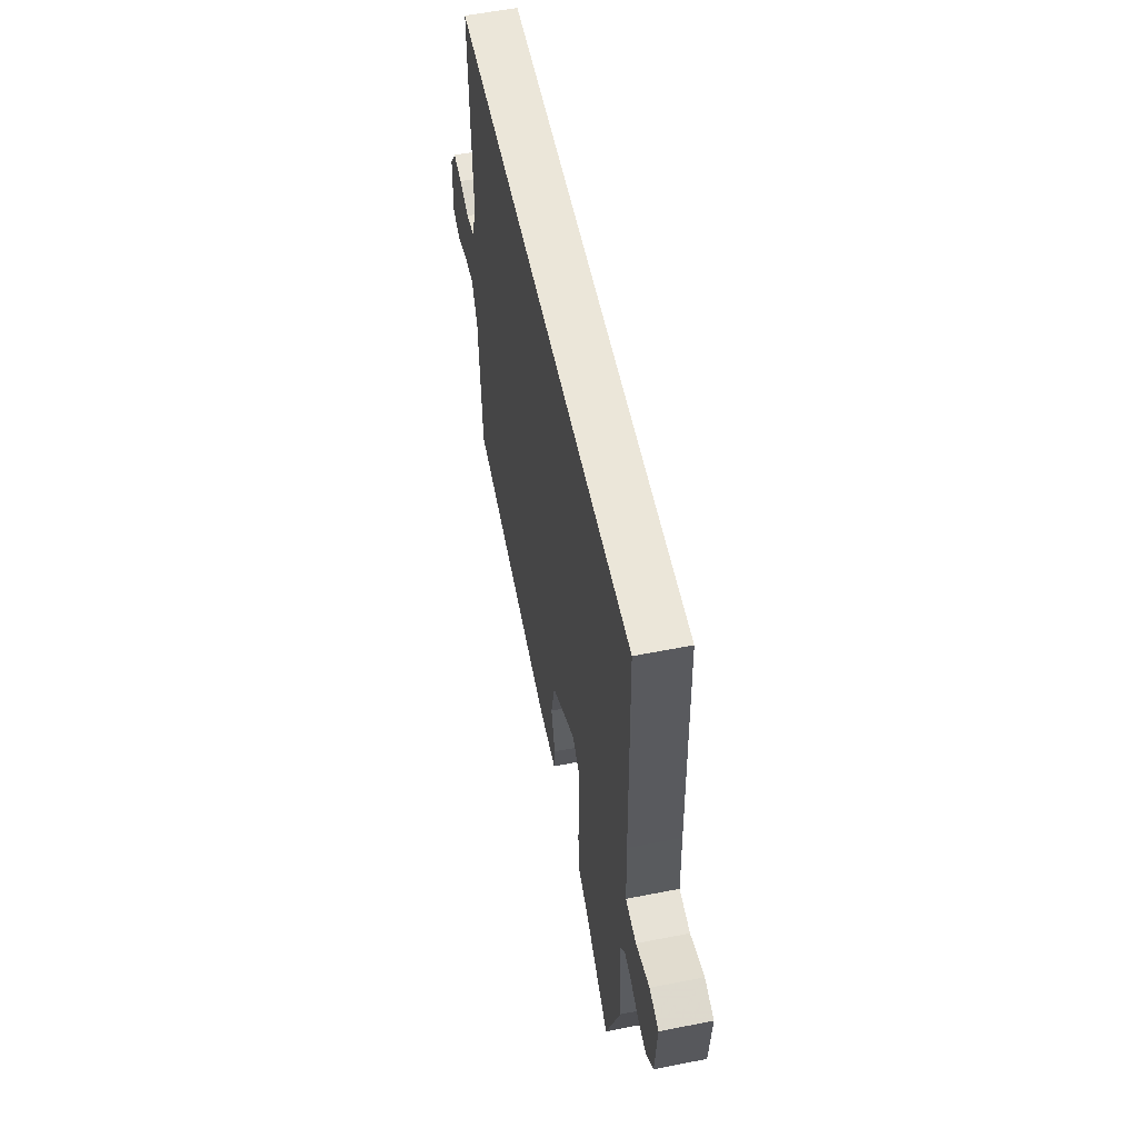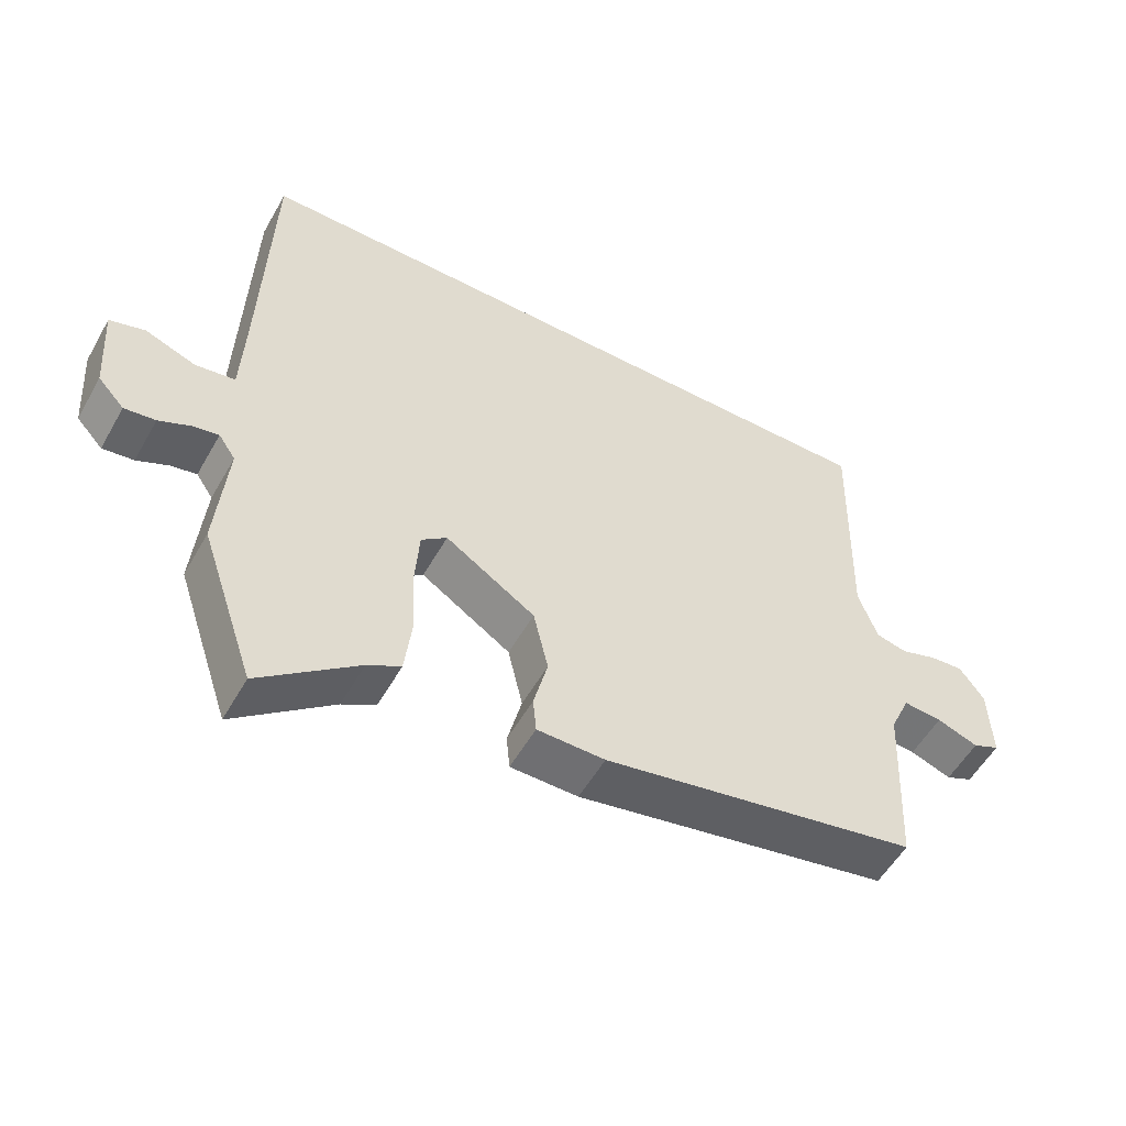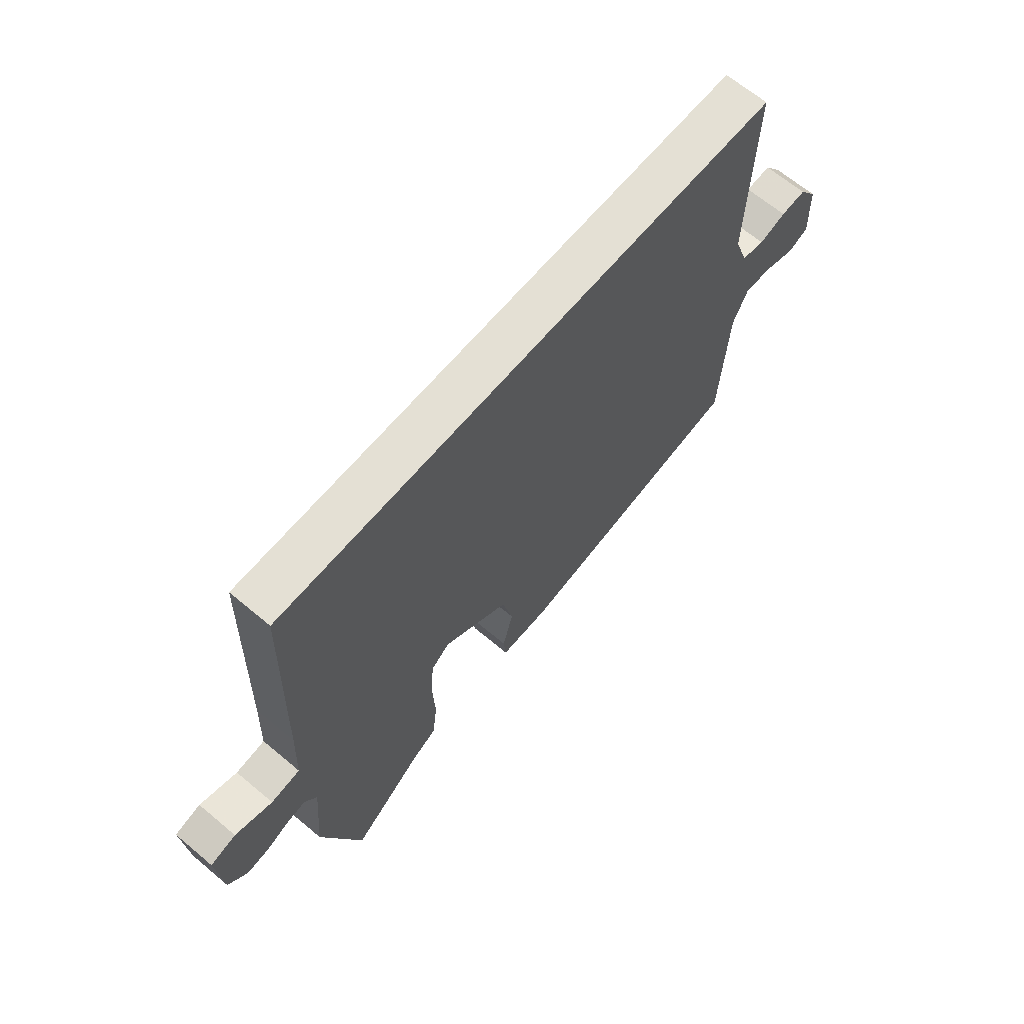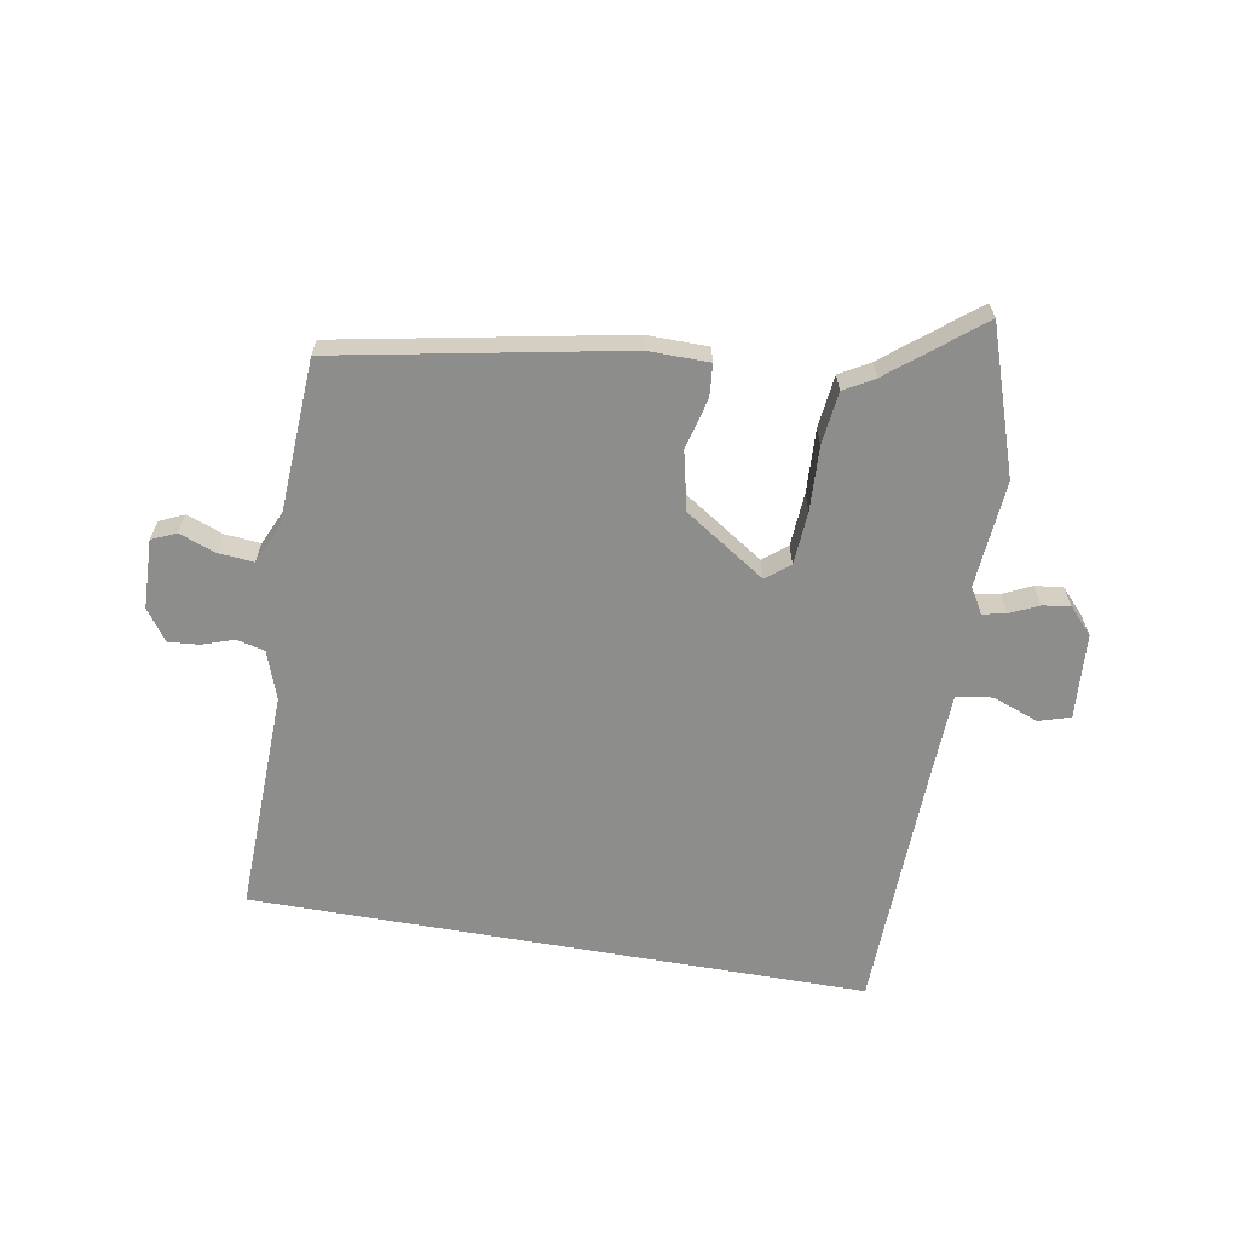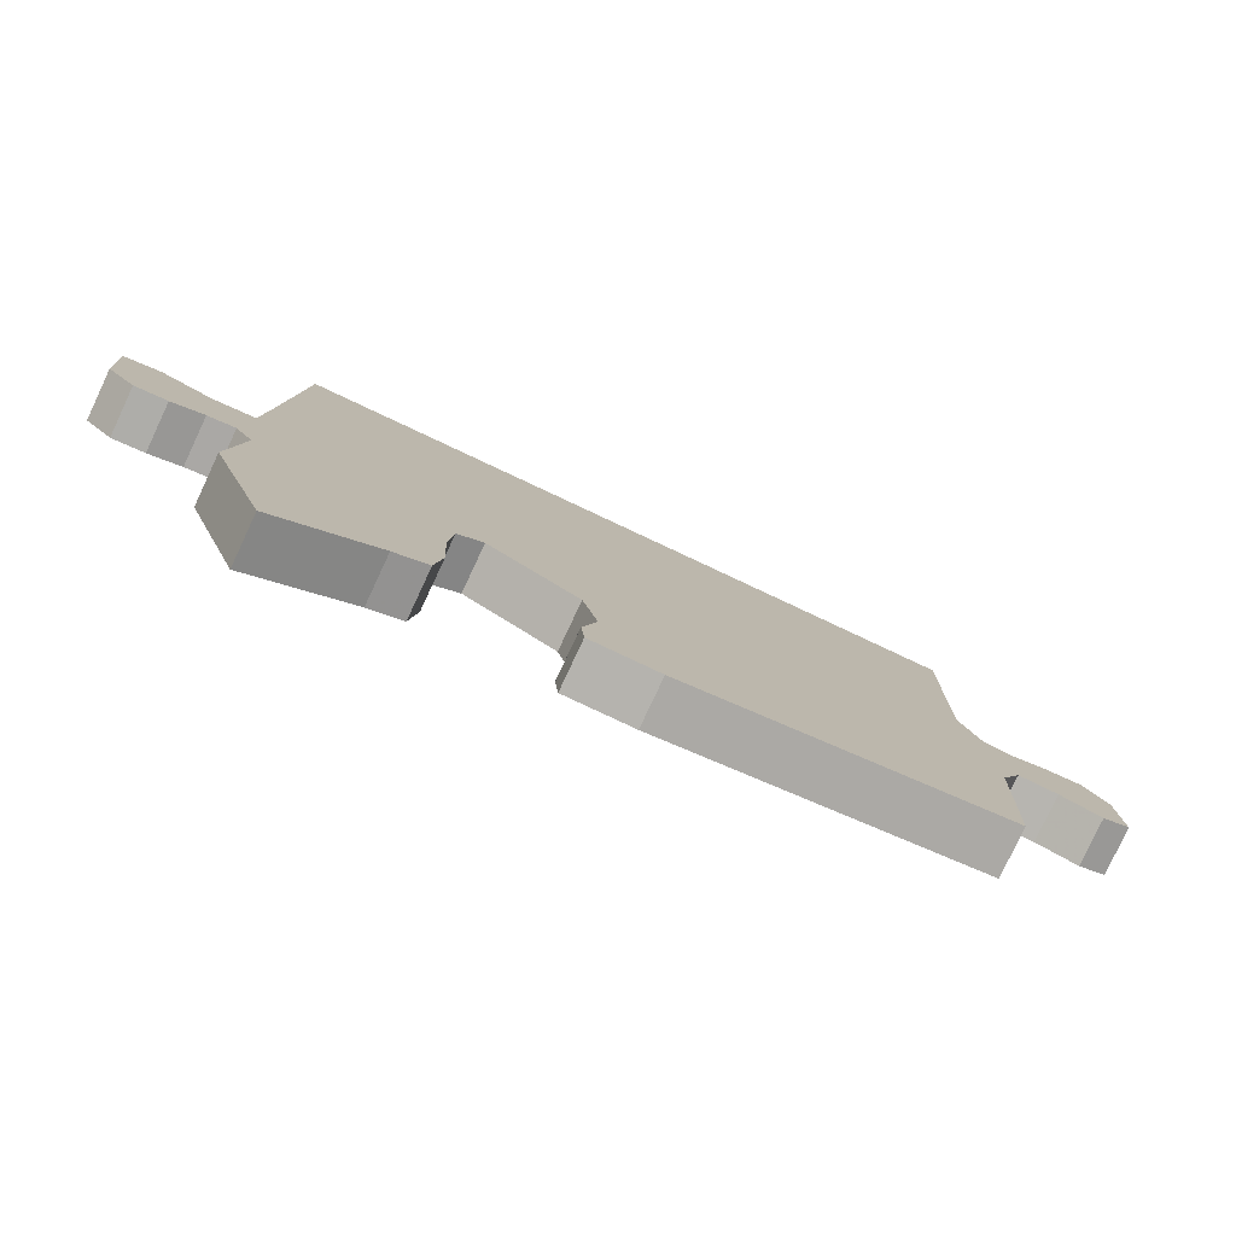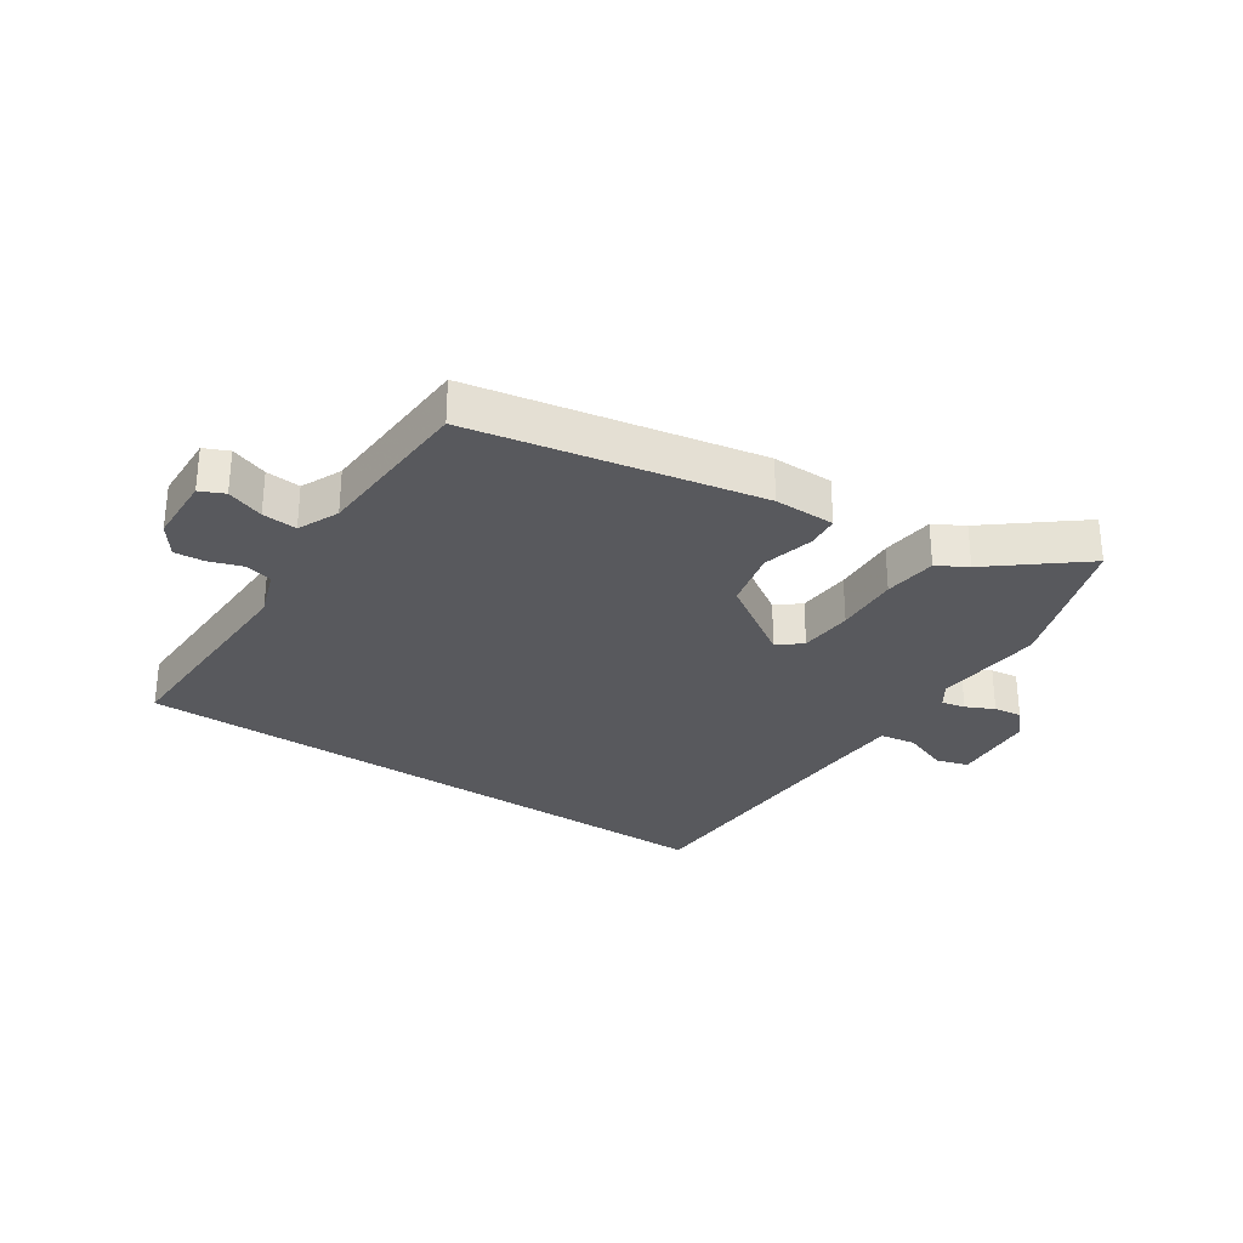
<metadata>
{"format":"obj","ext":"obj","renderer":"f3d","projection":"perspective","resolution":1024,"background":"white","views":[{"elev":55.9,"azim":-101.7,"up":"+Z"},{"elev":-54.5,"azim":-29.2,"up":"+Z"},{"elev":66.0,"azim":-49.9,"up":"+Z"},{"elev":-64.4,"azim":170.0,"up":"+Y"},{"elev":-79.9,"azim":-25.1,"up":"+Z"},{"elev":-29.9,"azim":146.2,"up":"+Y"}]}
</metadata>
<code>
v 0.5 0.07 -0.427
v 0.033 0.07 -0.517
v -0.067 0.07 -0.516
v -0.072 0.07 -0.463
v -0.051 0.07 -0.378
v -0.073 0.07 -0.282
v -0.206 0.07 -0.195
v -0.244 0.07 -0.226
v -0.25 0.07 -0.314
v -0.245 0.07 -0.419
v -0.255 0.07 -0.506
v -0.304 0.07 -0.534
v -0.449 0.07 -0.651
v -0.53 0.07 -0.413
v -0.515 0.07 -0.232
v -0.54 0.07 -0.195
v -0.579 0.07 -0.203
v -0.625 0.07 -0.225
v -0.671 0.07 -0.231
v -0.71 0.07 -0.189
v -0.72 0.07 -0.049
v -0.668 0.07 -0.033
v -0.593 0.07 -0.061
v -0.534 0.07 -0.052
v -0.529 0.07 0.076
v -0.517 0.07 0.5
v 0.495 0.07 0.5
v 0.485 0.07 0.132
v 0.513 0.07 0.053
v 0.559 0.07 0.042
v 0.612 0.07 0.06
v 0.662 0.07 0.064
v 0.698 0.07 0.013
v 0.702 0.07 -0.1
v 0.662 0.07 -0.118
v 0.601 0.07 -0.096
v 0.544 0.07 -0.091
v 0.514 0.07 -0.158
v 0.5 0 -0.427
v 0.033 0 -0.517
v -0.067 0 -0.516
v -0.072 0 -0.463
v -0.051 0 -0.378
v -0.073 0 -0.282
v -0.206 0 -0.195
v -0.244 0 -0.226
v -0.25 0 -0.314
v -0.245 0 -0.419
v -0.255 0 -0.506
v -0.304 0 -0.534
v -0.449 0 -0.651
v -0.53 0 -0.413
v -0.515 0 -0.232
v -0.54 0 -0.195
v -0.579 0 -0.203
v -0.625 0 -0.225
v -0.671 0 -0.231
v -0.71 0 -0.189
v -0.72 0 -0.049
v -0.668 0 -0.033
v -0.593 0 -0.061
v -0.534 0 -0.052
v -0.529 0 0.076
v -0.517 0 0.5
v 0.495 0 0.5
v 0.485 0 0.132
v 0.513 0 0.053
v 0.559 0 0.042
v 0.612 0 0.06
v 0.662 0 0.064
v 0.698 0 0.013
v 0.702 0 -0.1
v 0.662 0 -0.118
v 0.601 0 -0.096
v 0.544 0 -0.091
v 0.514 0 -0.158
f 34 35 36
f 33 34 36
f 32 33 36
f 31 32 36
f 30 31 36
f 29 30 36 37
f 28 29 37 38
f 25 26 27 28
f 28 38 1
f 25 28 1
f 24 25 1
f 21 22 23
f 20 21 23
f 19 20 23
f 18 19 23
f 17 18 23
f 16 17 23 24
f 12 13 14 15
f 15 16 24
f 12 15 24
f 11 12 24
f 10 11 24
f 9 10 24
f 3 4 5
f 2 3 5
f 1 2 5
f 1 5 6
f 8 9 24
f 7 8 24
f 7 24 1
f 1 6 7
f 74 73 72
f 74 72 71
f 74 71 70
f 74 70 69
f 74 69 68
f 75 74 68 67
f 76 75 67 66
f 66 65 64 63
f 39 76 66
f 39 66 63
f 39 63 62
f 61 60 59
f 61 59 58
f 61 58 57
f 61 57 56
f 61 56 55
f 62 61 55 54
f 53 52 51 50
f 62 54 53
f 62 53 50
f 62 50 49
f 62 49 48
f 62 48 47
f 43 42 41
f 43 41 40
f 43 40 39
f 44 43 39
f 62 47 46
f 62 46 45
f 39 62 45
f 45 44 39
f 1 39 40 2
f 2 40 41 3
f 3 41 42 4
f 4 42 43 5
f 5 43 44 6
f 6 44 45 7
f 7 45 46 8
f 8 46 47 9
f 9 47 48 10
f 10 48 49 11
f 11 49 50 12
f 12 50 51 13
f 13 51 52 14
f 14 52 53 15
f 15 53 54 16
f 16 54 55 17
f 17 55 56 18
f 18 56 57 19
f 19 57 58 20
f 20 58 59 21
f 21 59 60 22
f 22 60 61 23
f 23 61 62 24
f 24 62 63 25
f 25 63 64 26
f 26 64 65 27
f 27 65 66 28
f 28 66 67 29
f 29 67 68 30
f 30 68 69 31
f 31 69 70 32
f 32 70 71 33
f 33 71 72 34
f 34 72 73 35
f 35 73 74 36
f 36 74 75 37
f 37 75 76 38
f 38 76 39 1

</code>
